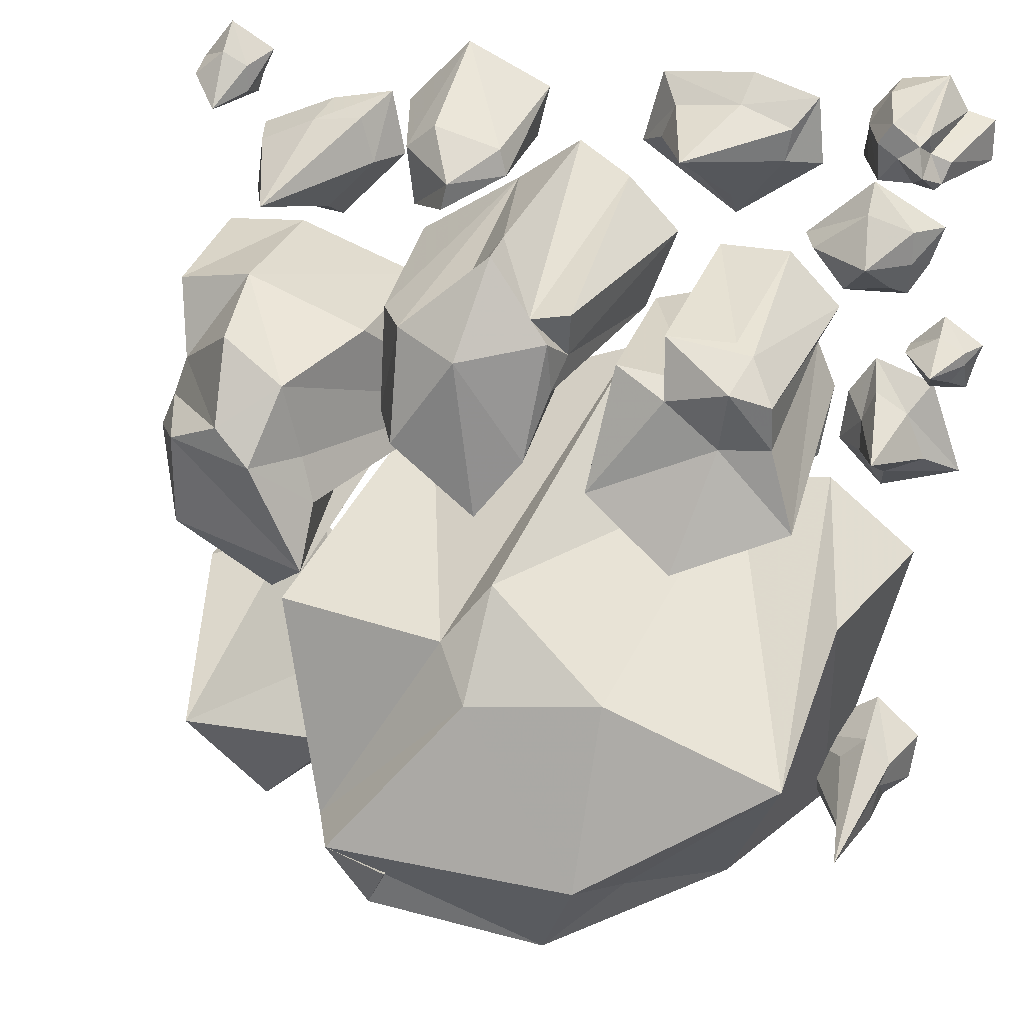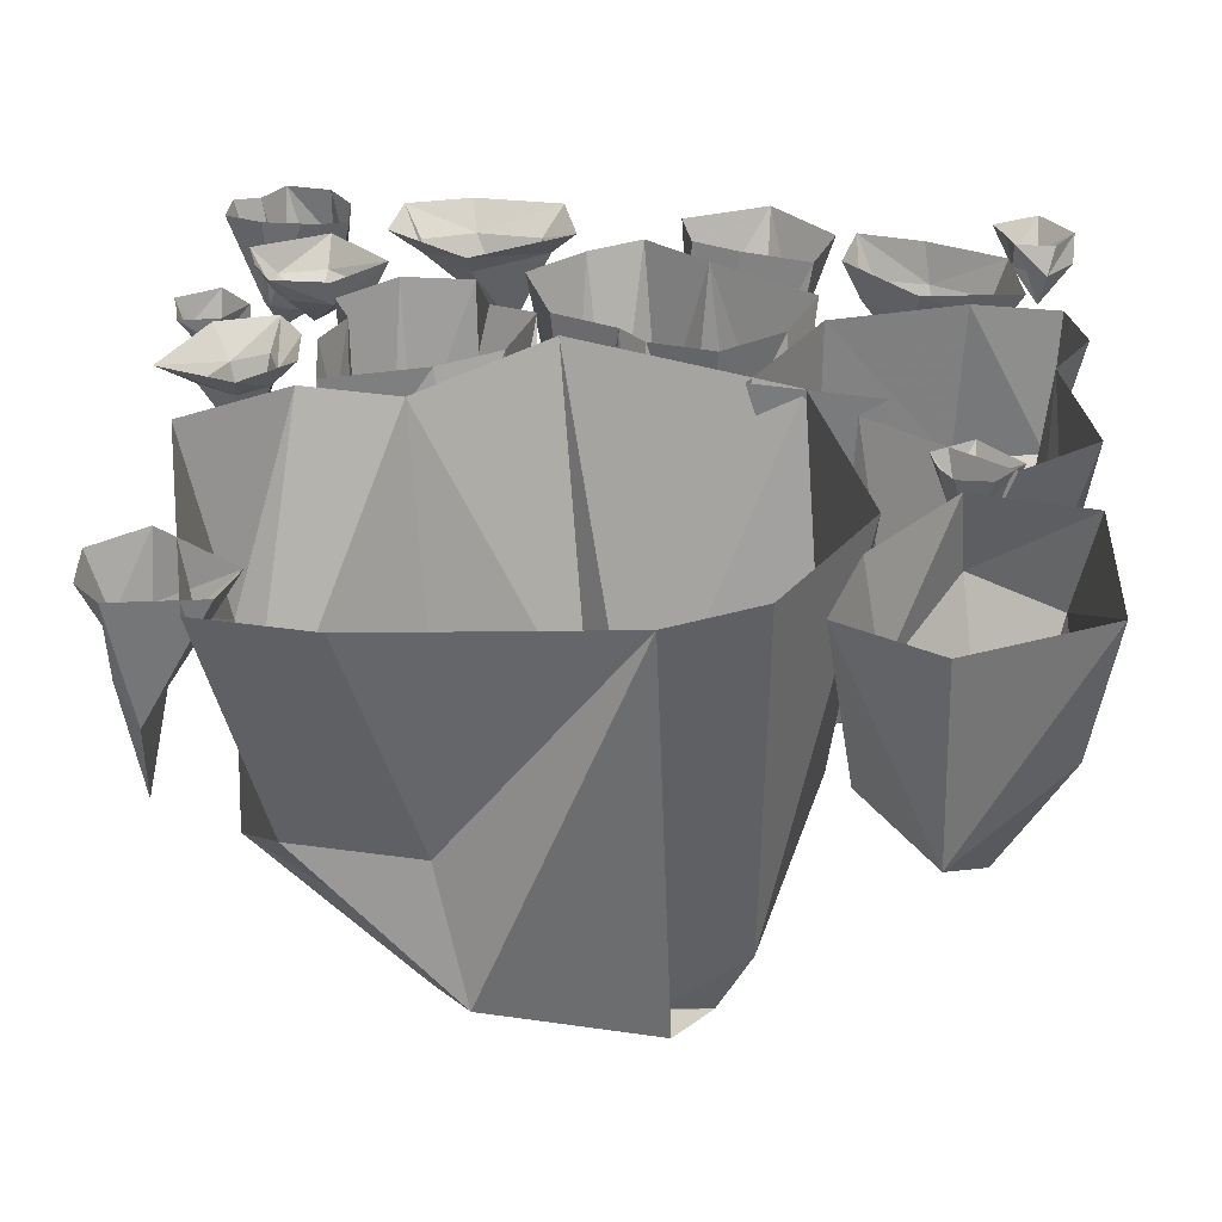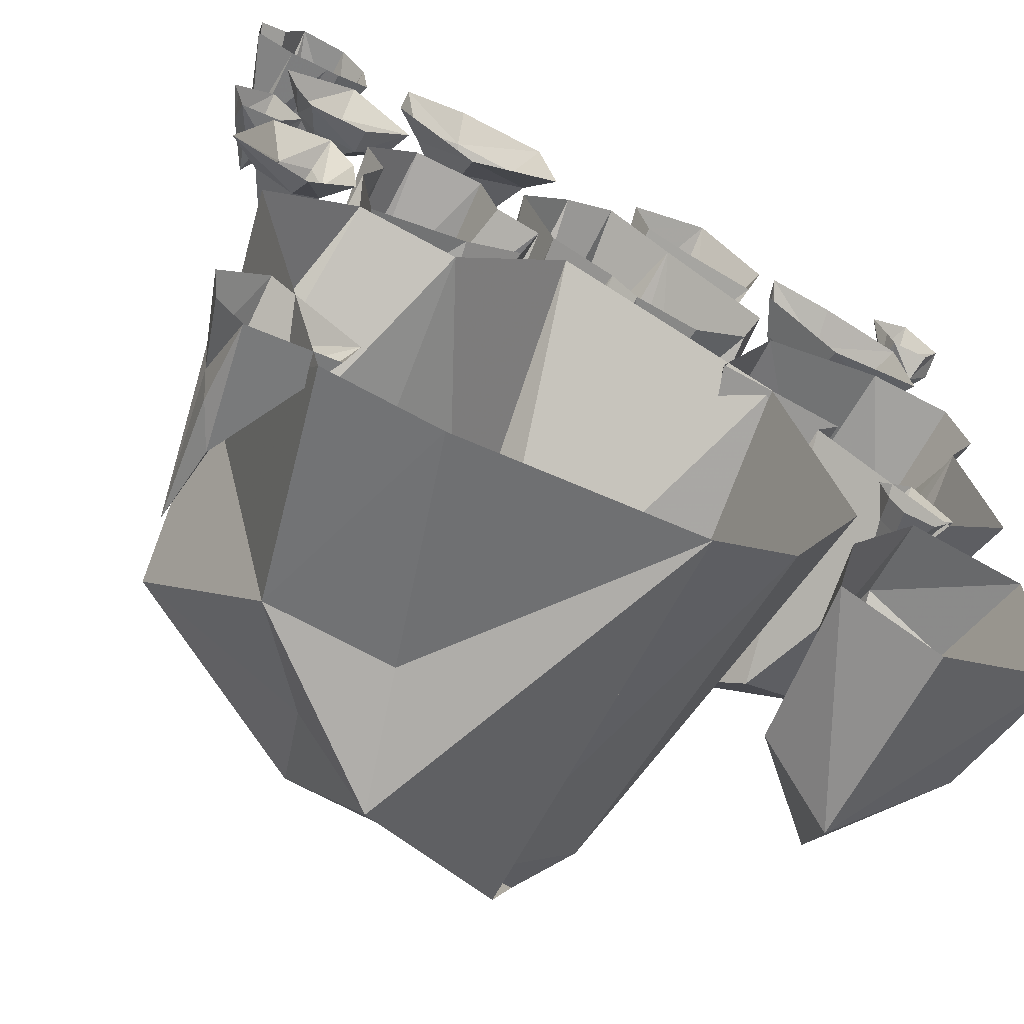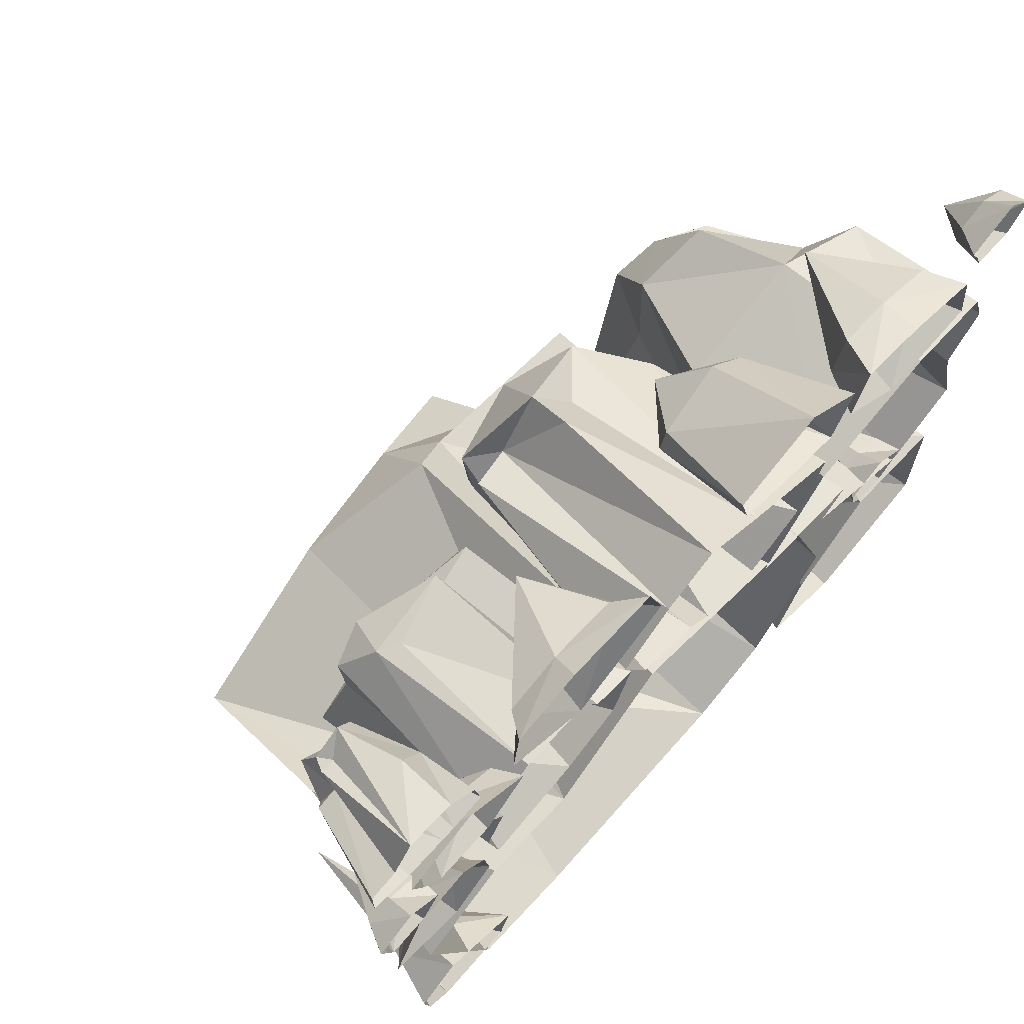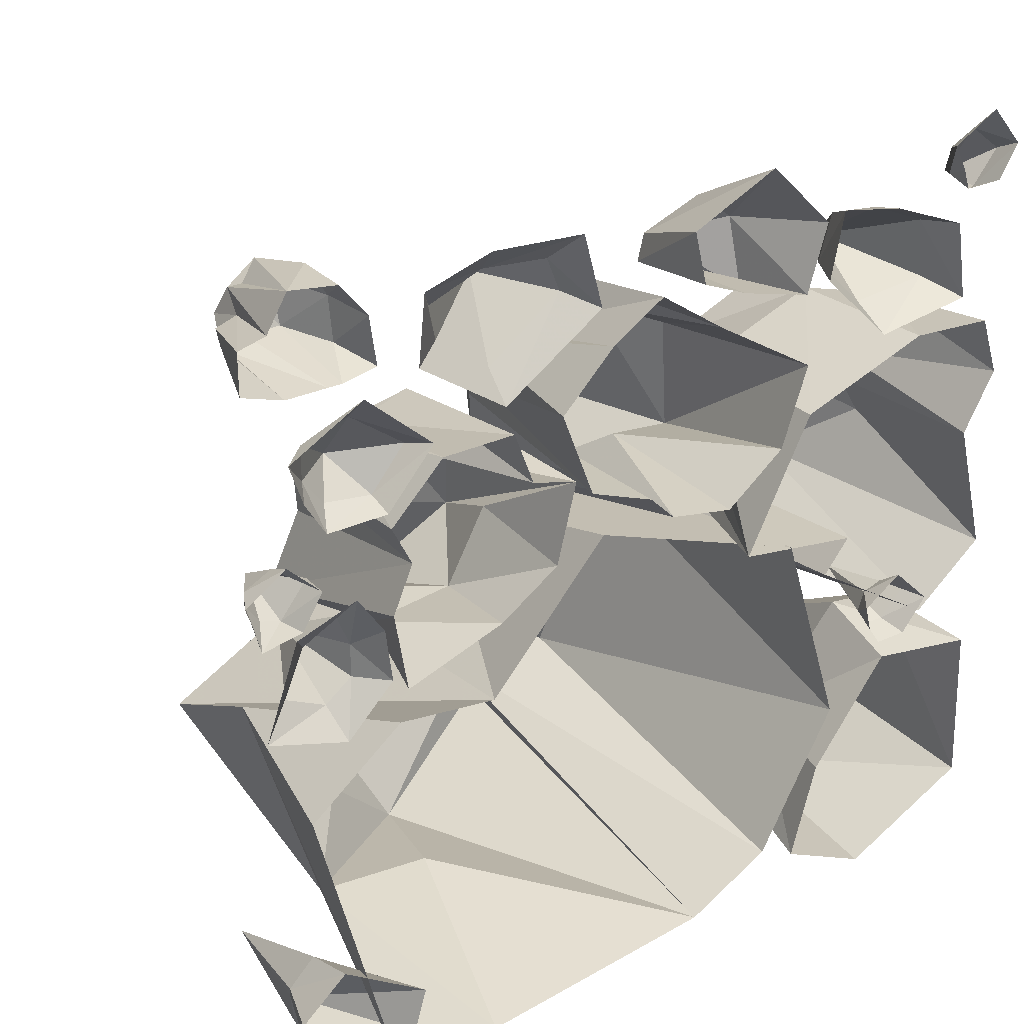
<metadata>
{"format":"obj","ext":"obj","renderer":"f3d","projection":"perspective","resolution":1024,"background":"white","views":[{"elev":25.2,"azim":18.7,"up":"+Z"},{"elev":31.8,"azim":-174.8,"up":"+Y"},{"elev":-63.1,"azim":153.0,"up":"+Z"},{"elev":70.3,"azim":132.4,"up":"+Z"},{"elev":29.2,"azim":145.6,"up":"+Z"}]}
</metadata>
<code>
v 0.4453 -0.08594 0.1484
v 0.4375 -0.03125 0.1172
v 0.4609 -0.03125 0.125
v 0.4766 -0.03125 0.1484
v 0.4766 -0.03125 0.1641
v 0.4453 -0.03125 0.1797
v 0.4062 -0.03125 0.1562
v 0.4062 0 0.1562
v 0.4297 0 0.1172
v 0.4766 0 0.1094
v 0.4844 0 0.1406
v 0.4922 0 0.1641
v 0.4453 0 0.1953
v -0.4297 0 0.3906
v -0.4219 0 0.4141
v -0.4297 -0.03125 0.3984
v -0.4453 -0.03125 0.3906
v -0.4688 -0.03125 0.375
v -0.4766 0 0.3906
v -0.5 0 0.4297
v -0.5 -0.03125 0.4141
v -0.4609 -0.03125 0.4453
v -0.4609 0 0.4766
v -0.4297 -0.03125 0.4297
v -0.4062 0 0.4453
v -0.4609 -0.07031 0.3828
v -0.4062 -0.3516 -0.3203
v -0.3516 -0.2422 -0.4766
v -0.2656 -0.2031 -0.4062
v -0.2891 -0.1328 -0.3203
v -0.3672 -0.1016 -0.1719
v -0.4688 -0.125 -0.2031
v -0.4766 -0.1719 -0.3906
v -0.5 0 -0.4141
v -0.3438 0 -0.4922
v -0.2344 0 -0.4375
v -0.2656 0 -0.3203
v -0.3594 0 -0.1953
v -0.4922 0 -0.2188
v 0.3984 -0.2422 -0.4297
v 0.3906 -0.1406 -0.4609
v 0.4141 -0.09375 -0.4531
v 0.4219 -0.08594 -0.4062
v 0.4297 -0.07031 -0.3828
v 0.3984 -0.07031 -0.3516
v 0.3672 -0.07031 -0.3828
v 0.2969 0 -0.3984
v 0.3125 0 -0.4531
v 0.4141 0 -0.4688
v 0.4453 0 -0.4375
v 0.4531 0 -0.375
v 0.3984 0 -0.3281
v -0.2031 0 0.3203
v -0.1172 0 0.3438
v -0.125 -0.1719 0.3203
v -0.1875 -0.09375 0.2969
v -0.1875 -0.1172 0.375
v -0.2266 0 0.3984
v -0.1484 0 0.4766
v -0.1484 -0.125 0.4062
v -0.07031 -0.1172 0.3828
v -0.04688 0 0.4297
v -0.0625 -0.1172 0.3516
v -0.0625 0 0.3672
v -0.1172 -0.1719 0.3516
v 0.3594 -0.07031 0.2656
v 0.3281 -0.03125 0.2266
v 0.3828 -0.03125 0.2344
v 0.4062 -0.03125 0.2656
v 0.4062 -0.03125 0.3047
v 0.3516 -0.03125 0.3203
v 0.2891 -0.03125 0.2734
v 0.2734 0 0.2812
v 0.3281 0 0.2188
v 0.3984 0 0.2188
v 0.4219 0 0.2578
v 0.4375 0 0.3047
v 0.3516 0 0.3516
v -0.375 -0.125 -0.1328
v -0.3828 -0.03125 -0.1641
v -0.3594 -0.03125 -0.1641
v -0.3438 -0.03125 -0.1406
v -0.3516 -0.03125 -0.1172
v -0.375 -0.03125 -0.1094
v -0.4141 -0.03125 -0.1328
v -0.4219 0 -0.1328
v -0.3906 0 -0.1719
v -0.3516 0 -0.1719
v -0.3359 0 -0.1484
v -0.3281 0 -0.1172
v -0.375 0 -0.08594
v -0.2969 -0.3672 0.04688
v -0.2422 -0.3516 -0.08594
v -0.2422 -0.3047 -0.01562
v -0.2578 -0.2969 0.03906
v -0.2734 -0.3125 0.1328
v -0.3438 -0.3516 0.08594
v -0.4141 -0.3281 0.05469
v -0.4219 -0.3125 -0.0625
v -0.3125 -0.2812 -0.1484
v -0.2578 0 -0.04688
v -0.2891 0 -0.007812
v -0.1406 0 0.01562
v -0.2188 -0.1875 0.1641
v -0.3672 -0.1875 0.2188
v -0.3516 -0.2969 0.1797
v -0.4453 -0.2109 0.1094
v -0.4609 -0.2188 0.0625
v -0.4844 -0.2109 0.01562
v -0.5 0 -0.07812
v -0.4141 0 -0.1484
v -0.2188 0 0.1719
v -0.375 0 0.2266
v -0.4688 -0.1641 0.1953
v -0.4766 0 0.2188
v -0.5 0 0.1484
v -0.4609 0 0.07812
v -0.25 0 0.4062
v -0.3281 0 0.3906
v -0.3359 -0.04688 0.375
v -0.2734 -0.04688 0.3828
v -0.2578 -0.04688 0.3281
v -0.2344 0 0.3281
v -0.3203 0 0.2422
v -0.3203 -0.04688 0.2656
v -0.4141 -0.04688 0.2734
v -0.4375 0 0.2578
v -0.4062 -0.04688 0.3438
v -0.4219 0 0.3516
v -0.3594 -0.1641 0.2969
v 0.2812 0 0.4453
v 0.2031 0 0.4688
v 0.1953 -0.03125 0.4375
v 0.2578 -0.03125 0.4141
v 0.25 -0.03125 0.375
v 0.2891 0 0.3672
v 0.1875 0 0.2969
v 0.1875 -0.03125 0.3281
v 0.1016 -0.03125 0.3906
v 0.07031 0 0.375
v 0.1172 -0.03125 0.4297
v 0.09375 0 0.4609
v 0.1484 -0.125 0.3906
v 0.3906 -0.125 0.04688
v 0.4141 -0.03125 0.07812
v 0.375 -0.03125 0.1016
v 0.3594 -0.03125 0.0625
v 0.3594 -0.03125 0.02344
v 0.3906 -0.03125 0
v 0.4375 -0.03125 0.02344
v 0.4766 0 0
v 0.4375 0 0.1094
v 0.3672 0 0.1328
v 0.3359 0 0.08594
v 0.3281 0 0.02344
v 0.3828 0 -0.03125
v 0.4219 -0.1328 0.4375
v 0.4297 -0.1172 0.4453
v 0.4141 -0.1172 0.4453
v 0.3906 -0.1328 0.4609
v 0.3984 -0.1328 0.4219
v 0.4297 -0.1484 0.4062
v 0.4297 -0.1016 0.4219
v 0.4531 0 0.4453
v 0.4297 0 0.4844
v 0.375 -0.0625 0.4766
v 0.3516 -0.0625 0.4375
v 0.375 -0.1328 0.4375
v 0.375 -0.1172 0.3906
v 0.4141 -0.1172 0.3906
v 0.4375 -0.1094 0.3828
v 0.4453 -0.1094 0.3906
v 0.4531 -0.1016 0.4141
v 0.4844 0 0.4375
v 0.4844 0 0.3906
v 0.4375 0 0.375
v 0.3906 0 0.375
v 0.375 0 0.375
v 0.3516 -0.05469 0.3906
v 0.3359 0 0.3828
v 0.3438 0 0.4375
v 0.375 0 0.4766
v 0.3203 -0.007812 0.1953
v 0.2578 -0.007812 0.2578
v 0.2656 -0.2188 0.2031
v 0.2969 -0.25 0.1562
v 0.2969 -0.007812 0.1484
v 0.2969 -0.2422 0.1016
v 0.3281 -0.2578 0.007812
v 0.3203 -0.007812 0.09375
v 0.2734 -0.1328 0.007812
v 0.3047 -0.007812 0
v 0.1875 -0.007812 0.03906
v 0.1641 -0.1484 0.007812
v 0.1172 -0.007812 0.08594
v 0.1172 -0.1484 0.09375
v 0.09375 -0.007812 0.1797
v 0.08594 -0.2734 0.03125
v 0.1094 -0.2344 0.1797
v 0.1953 -0.2188 0.1641
v 0.1484 -0.007812 0.1953
v 0.1641 -0.2266 0.2188
v 0.1719 -0.007812 0.2578
v 0.2422 -0.2031 0.2109
v 0.25 -0.2656 0.1719
v 0.2344 -0.2422 0.09375
v 0.1953 -0.2969 -0.04688
v 0.1719 -0.25 0.1484
v 0.01562 -0.2656 0.2344
v -0.007812 0 0.3672
v -0.03125 -0.2188 0.3125
v -0.03125 -0.2656 0.3047
v 0.04688 -0.2969 0.2188
v 0.05469 -0.2422 0.1875
v 0.0625 -0.2578 0.2422
v 0.05469 0 0.3281
v -0.05469 -0.3281 0.1953
v -0.03125 -0.3281 0.007812
v 0.02344 -0.3125 0.07812
v -0.1328 -0.2969 0.2188
v -0.1328 -0.3281 0.08594
v -0.1875 -0.2188 0.07812
v -0.09375 -0.1953 0.1016
v -0.03125 0 0.1016
v 0 0 0.1328
v 0.04688 -0.2812 0.1562
v 0.07812 0 0.1641
v 0.1172 0 0.2656
v -0.1797 0 0.1406
v -0.1094 0 0.08594
v -0.2109 0 0.2344
v -0.1797 -0.2188 0.2109
v -0.08594 0 0.3125
v -0.07031 -0.2422 0.2578
v 0.2734 -0.2734 -0.4453
v 0.125 -0.2734 -0.4609
v 0.2031 0 -0.5
v 0.3359 0 -0.4844
v 0.3828 -0.2344 -0.1172
v 0.3672 -0.4297 -0.2266
v 0.1797 -0.3984 -0.4062
v 0.08594 -0.4219 -0.5
v -0.08594 0 -0.4688
v 0.3203 0 -0.03125
v 0.2031 0 -0.04688
v 0.4297 0 -0.1172
v 0.1641 -0.4531 -0.1406
v 0.1484 -0.5078 -0.3594
v -0.1406 -0.5391 -0.3359
v -0.1016 -0.5078 -0.4219
v -0.07812 -0.5156 -0.375
v -0.1875 0 -0.4141
v -0.1797 -0.4609 -0.3438
v -0.2812 0 -0.2422
v -0.2422 -0.4062 -0.09375
v -0.2031 0 0.007812
v -0.03906 -0.4219 -0.1094
v 0.0625 0 0.1094
v 0.01562 -0.3984 -0.03906
v 0.007812 -0.4766 -0.1562
f 1 2 3
f 1 3 4
f 1 4 5
f 1 5 6
f 1 6 7
f 1 7 2
f 2 7 8
f 2 8 9
f 2 9 10
f 2 10 3
f 3 10 4
f 4 10 11
f 4 11 12
f 4 12 5
f 5 12 13
f 5 13 6
f 6 13 8
f 6 8 7
f 14 15 16
f 14 16 17
f 14 17 18
f 14 18 19
f 19 18 20
f 20 18 21
f 20 21 22
f 20 22 23
f 23 22 24
f 23 24 25
f 25 24 16
f 25 16 15
f 26 18 17
f 26 17 16
f 26 16 24
f 26 24 22
f 26 22 21
f 26 21 18
f 27 28 29
f 27 29 30
f 27 30 31
f 27 31 32
f 27 32 33
f 27 33 28
f 28 33 34
f 28 34 35
f 28 35 36
f 28 36 29
f 29 36 30
f 30 36 37
f 30 37 38
f 30 38 31
f 31 38 39
f 31 39 32
f 32 39 34
f 32 34 33
f 40 41 42
f 40 42 43
f 40 43 44
f 40 44 45
f 40 45 46
f 40 46 41
f 41 46 47
f 41 47 48
f 41 48 49
f 41 49 42
f 42 49 43
f 43 49 50
f 43 50 51
f 43 51 44
f 44 51 52
f 44 52 45
f 45 52 47
f 45 47 46
f 53 54 55
f 53 55 56
f 53 56 57
f 53 57 58
f 58 57 59
f 59 57 60
f 59 60 61
f 59 61 62
f 62 61 63
f 62 63 64
f 64 63 55
f 64 55 54
f 65 57 56
f 65 56 55
f 65 55 63
f 65 63 61
f 65 61 60
f 65 60 57
f 66 67 68
f 66 68 69
f 66 69 70
f 66 70 71
f 66 71 72
f 66 72 67
f 67 72 73
f 67 73 74
f 67 74 75
f 67 75 68
f 68 75 69
f 69 75 76
f 69 76 77
f 69 77 70
f 70 77 78
f 70 78 71
f 71 78 73
f 71 73 72
f 79 80 81
f 79 81 82
f 79 82 83
f 79 83 84
f 79 84 85
f 79 85 80
f 80 85 86
f 80 86 87
f 80 87 88
f 80 88 81
f 81 88 82
f 82 88 89
f 82 89 90
f 82 90 83
f 83 90 91
f 83 91 84
f 84 91 86
f 84 86 85
f 92 93 94
f 92 94 95
f 92 95 96
f 92 96 97
f 92 97 98
f 92 98 93
f 93 98 99
f 93 99 100
f 93 100 101
f 93 101 102
f 93 102 94
f 94 102 103
f 94 103 95
f 95 103 96
f 96 103 104
f 96 104 105
f 96 105 106
f 96 106 97
f 97 106 107
f 97 107 108
f 97 108 98
f 98 108 109
f 98 109 99
f 99 109 110
f 99 110 111
f 99 111 100
f 100 111 101
f 105 104 112
f 105 112 113
f 105 113 114
f 105 114 107
f 105 107 106
f 113 115 114
f 114 115 116
f 114 116 107
f 107 116 117
f 107 117 108
f 108 117 109
f 109 117 110
f 103 112 104
f 118 119 120
f 118 120 121
f 118 121 122
f 118 122 123
f 123 122 124
f 124 122 125
f 124 125 126
f 124 126 127
f 127 126 128
f 127 128 129
f 129 128 120
f 129 120 119
f 130 122 121
f 130 121 120
f 130 120 128
f 130 128 126
f 130 126 125
f 130 125 122
f 131 132 133
f 131 133 134
f 131 134 135
f 131 135 136
f 136 135 137
f 137 135 138
f 137 138 139
f 137 139 140
f 140 139 141
f 140 141 142
f 142 141 133
f 142 133 132
f 143 135 134
f 143 134 133
f 143 133 141
f 143 141 139
f 143 139 138
f 143 138 135
f 144 145 146
f 144 146 147
f 144 147 148
f 144 148 149
f 144 149 150
f 144 150 145
f 145 150 151
f 145 151 152
f 145 152 153
f 145 153 146
f 146 153 147
f 147 153 154
f 147 154 155
f 147 155 148
f 148 155 156
f 148 156 149
f 149 156 151
f 149 151 150
f 157 158 159
f 157 159 160
f 157 160 161
f 157 161 162
f 157 162 163
f 157 163 158
f 158 163 164
f 158 164 165
f 158 165 159
f 159 165 160
f 160 165 166
f 160 166 167
f 160 167 168
f 160 168 161
f 161 168 169
f 161 169 170
f 161 170 162
f 162 170 171
f 162 171 172
f 162 172 163
f 163 172 173
f 163 173 174
f 163 174 164
f 175 174 173
f 175 173 172
f 175 172 176
f 176 172 171
f 176 171 177
f 177 171 170
f 177 170 169
f 177 169 178
f 178 169 179
f 178 179 180
f 180 179 181
f 181 179 167
f 181 167 182
f 182 167 166
f 182 166 165
f 169 168 167
f 169 167 179
f 183 184 185
f 183 185 186
f 183 186 187
f 187 186 188
f 187 188 189
f 187 189 190
f 190 189 191
f 190 191 192
f 192 191 193
f 193 191 194
f 193 194 195
f 195 194 196
f 195 196 197
f 197 196 198
f 197 198 199
f 197 199 200
f 197 200 201
f 201 200 202
f 201 202 203
f 203 202 204
f 203 204 184
f 184 204 185
f 185 204 202
f 185 202 205
f 185 205 186
f 186 205 188
f 188 205 206
f 188 206 189
f 189 206 207
f 189 207 194
f 189 194 191
f 208 205 202
f 208 202 200
f 208 200 199
f 208 199 198
f 208 198 206
f 208 206 205
f 206 198 207
f 207 198 194
f 194 198 196
f 209 210 211
f 209 211 212
f 209 212 213
f 209 213 214
f 209 214 215
f 209 215 216
f 209 216 210
f 217 218 219
f 217 219 213
f 217 213 212
f 217 212 220
f 217 220 221
f 217 221 218
f 218 221 222
f 218 222 223
f 218 223 224
f 218 224 225
f 218 225 219
f 219 225 226
f 219 226 213
f 213 226 214
f 214 226 227
f 214 227 228
f 214 228 215
f 215 228 216
f 225 227 226
f 229 230 223
f 229 223 222
f 229 222 231
f 231 222 232
f 231 232 233
f 233 232 220
f 233 220 234
f 233 234 211
f 233 211 210
f 224 223 230
f 222 221 220
f 222 220 232
f 220 212 234
f 234 212 211
f 235 236 237
f 235 237 238
f 235 238 239
f 235 239 240
f 235 240 241
f 235 241 242
f 235 242 236
f 236 242 243
f 236 243 237
f 244 245 240
f 244 240 239
f 244 239 246
f 246 239 238
f 245 247 240
f 240 247 248
f 240 248 241
f 241 248 242
f 242 248 249
f 242 249 250
f 242 250 243
f 243 250 251
f 243 251 252
f 252 251 253
f 252 253 254
f 254 253 255
f 254 255 256
f 256 255 257
f 256 257 258
f 258 257 259
f 258 259 245
f 245 259 247
f 247 259 260
f 247 260 248
f 248 260 249
f 249 260 253
f 249 253 251
f 249 251 250
f 253 260 257
f 253 257 255
f 260 259 257

</code>
